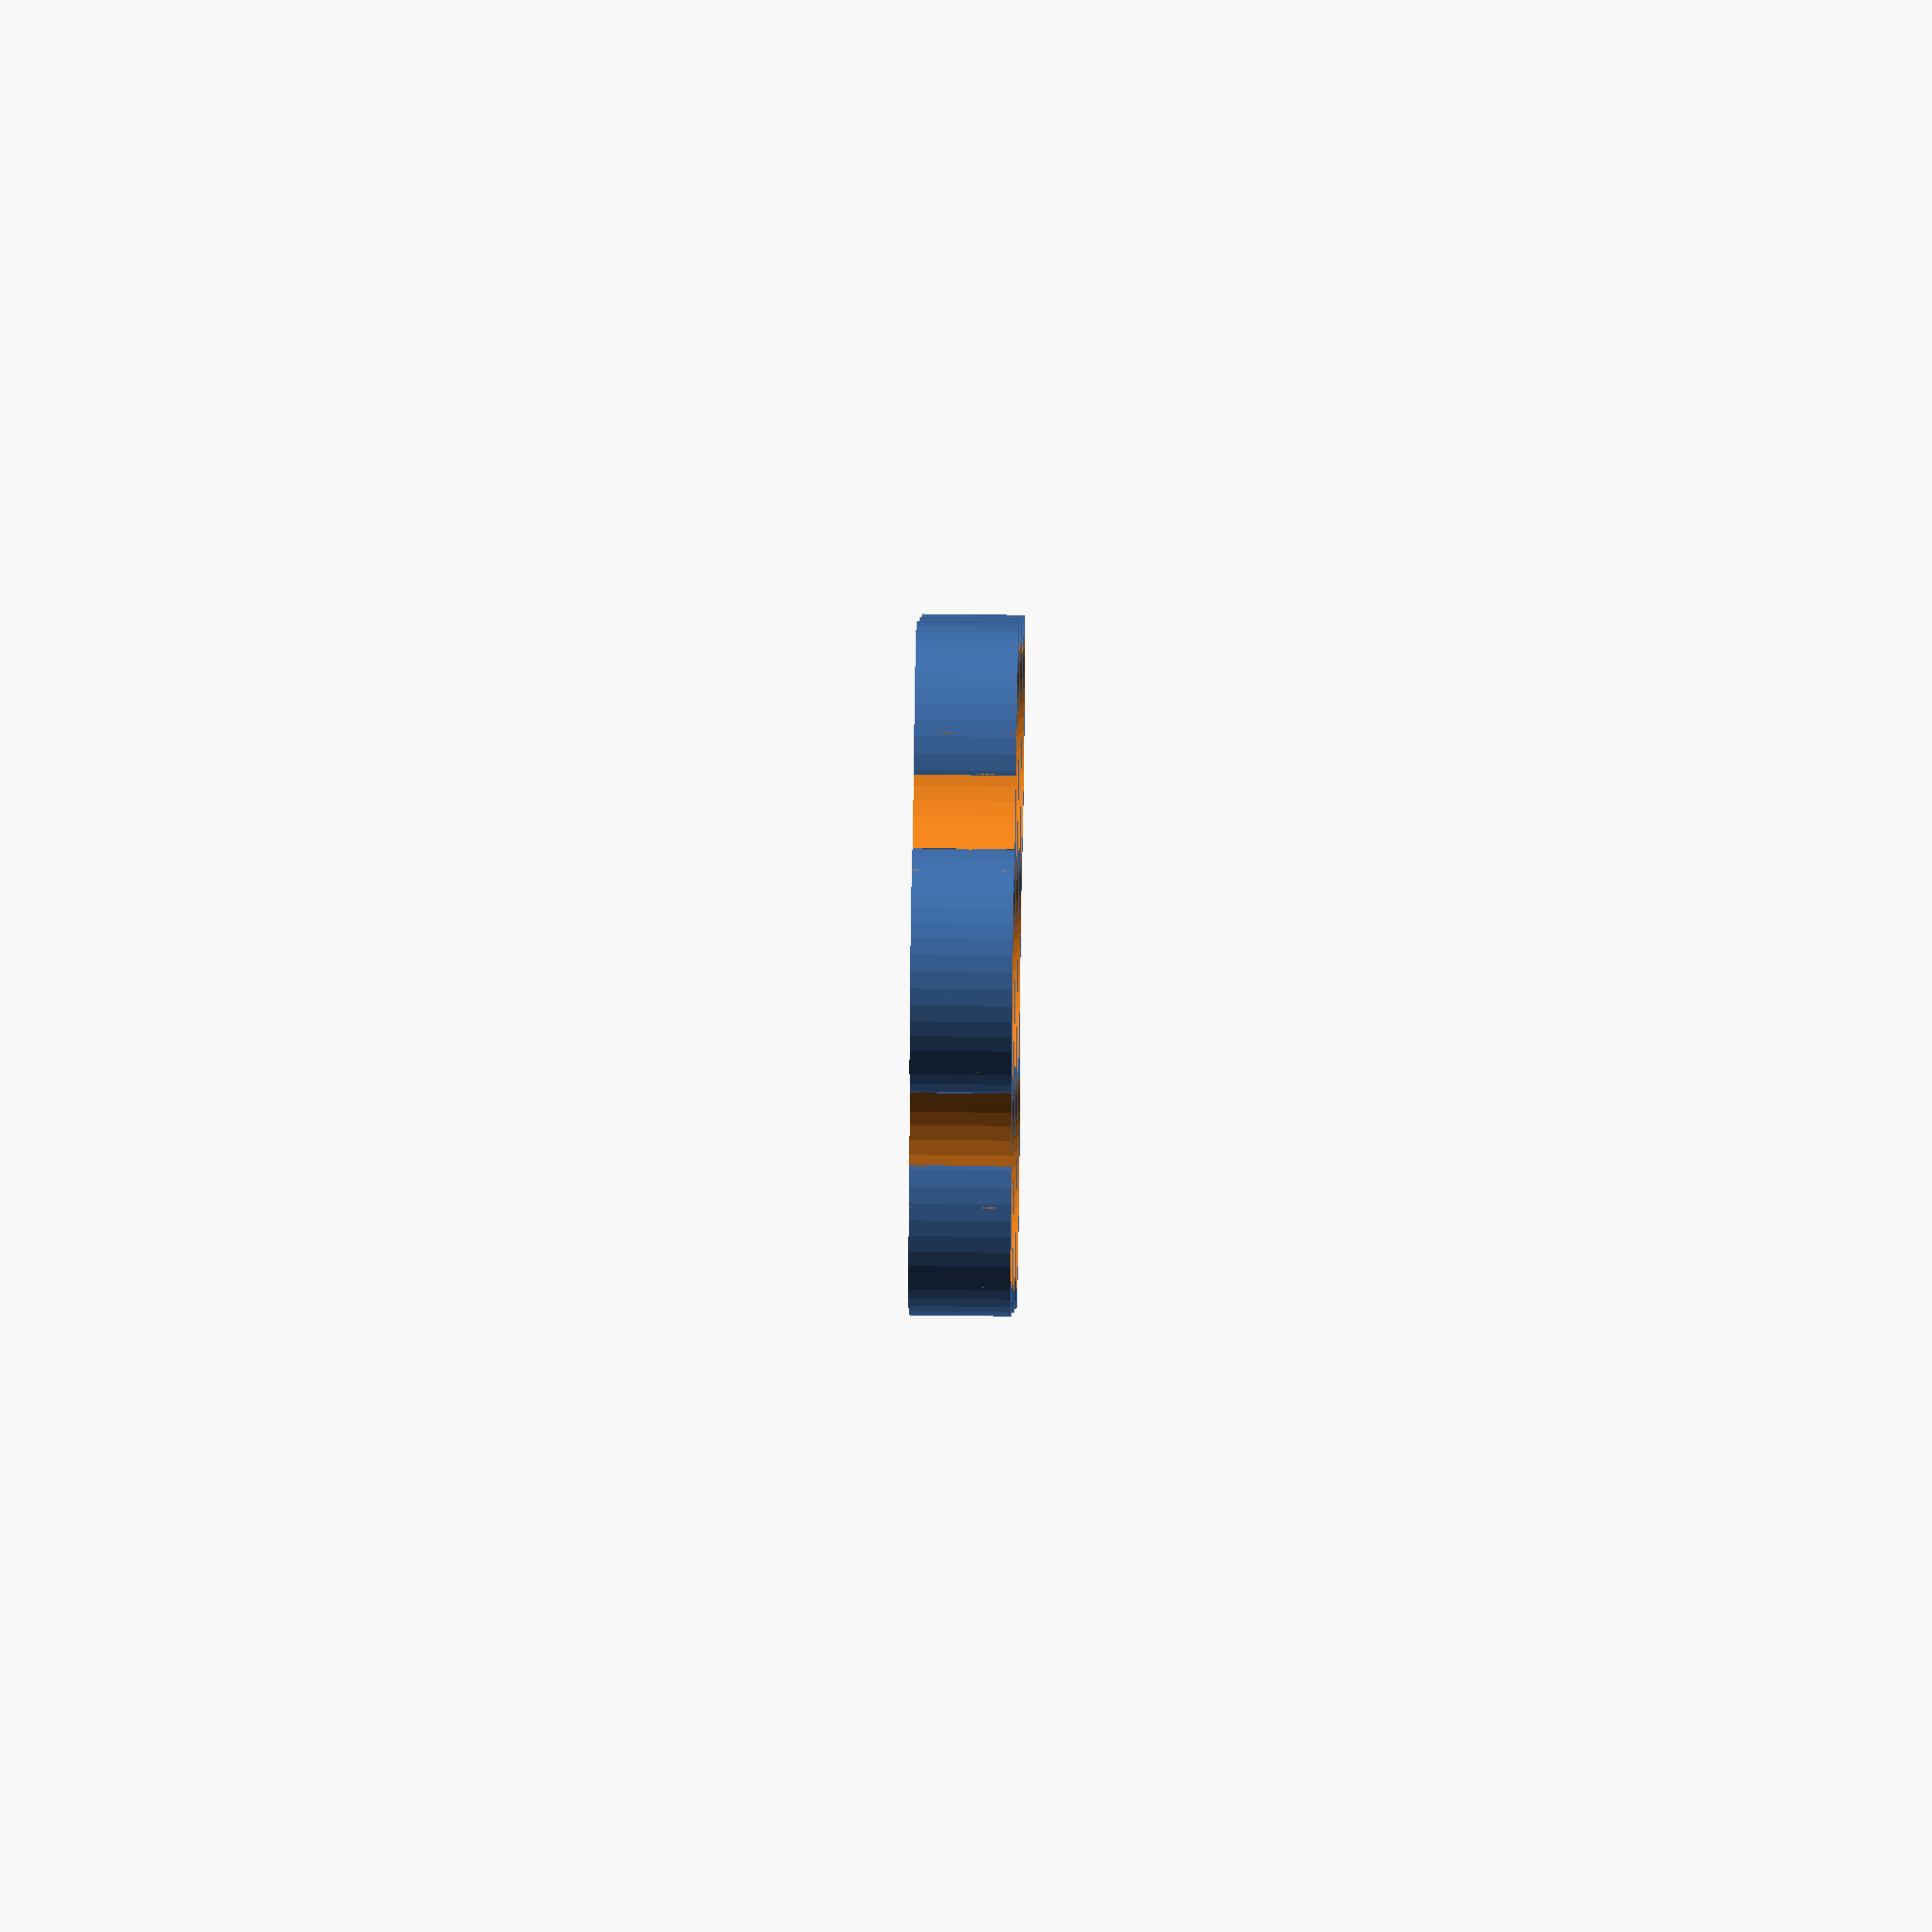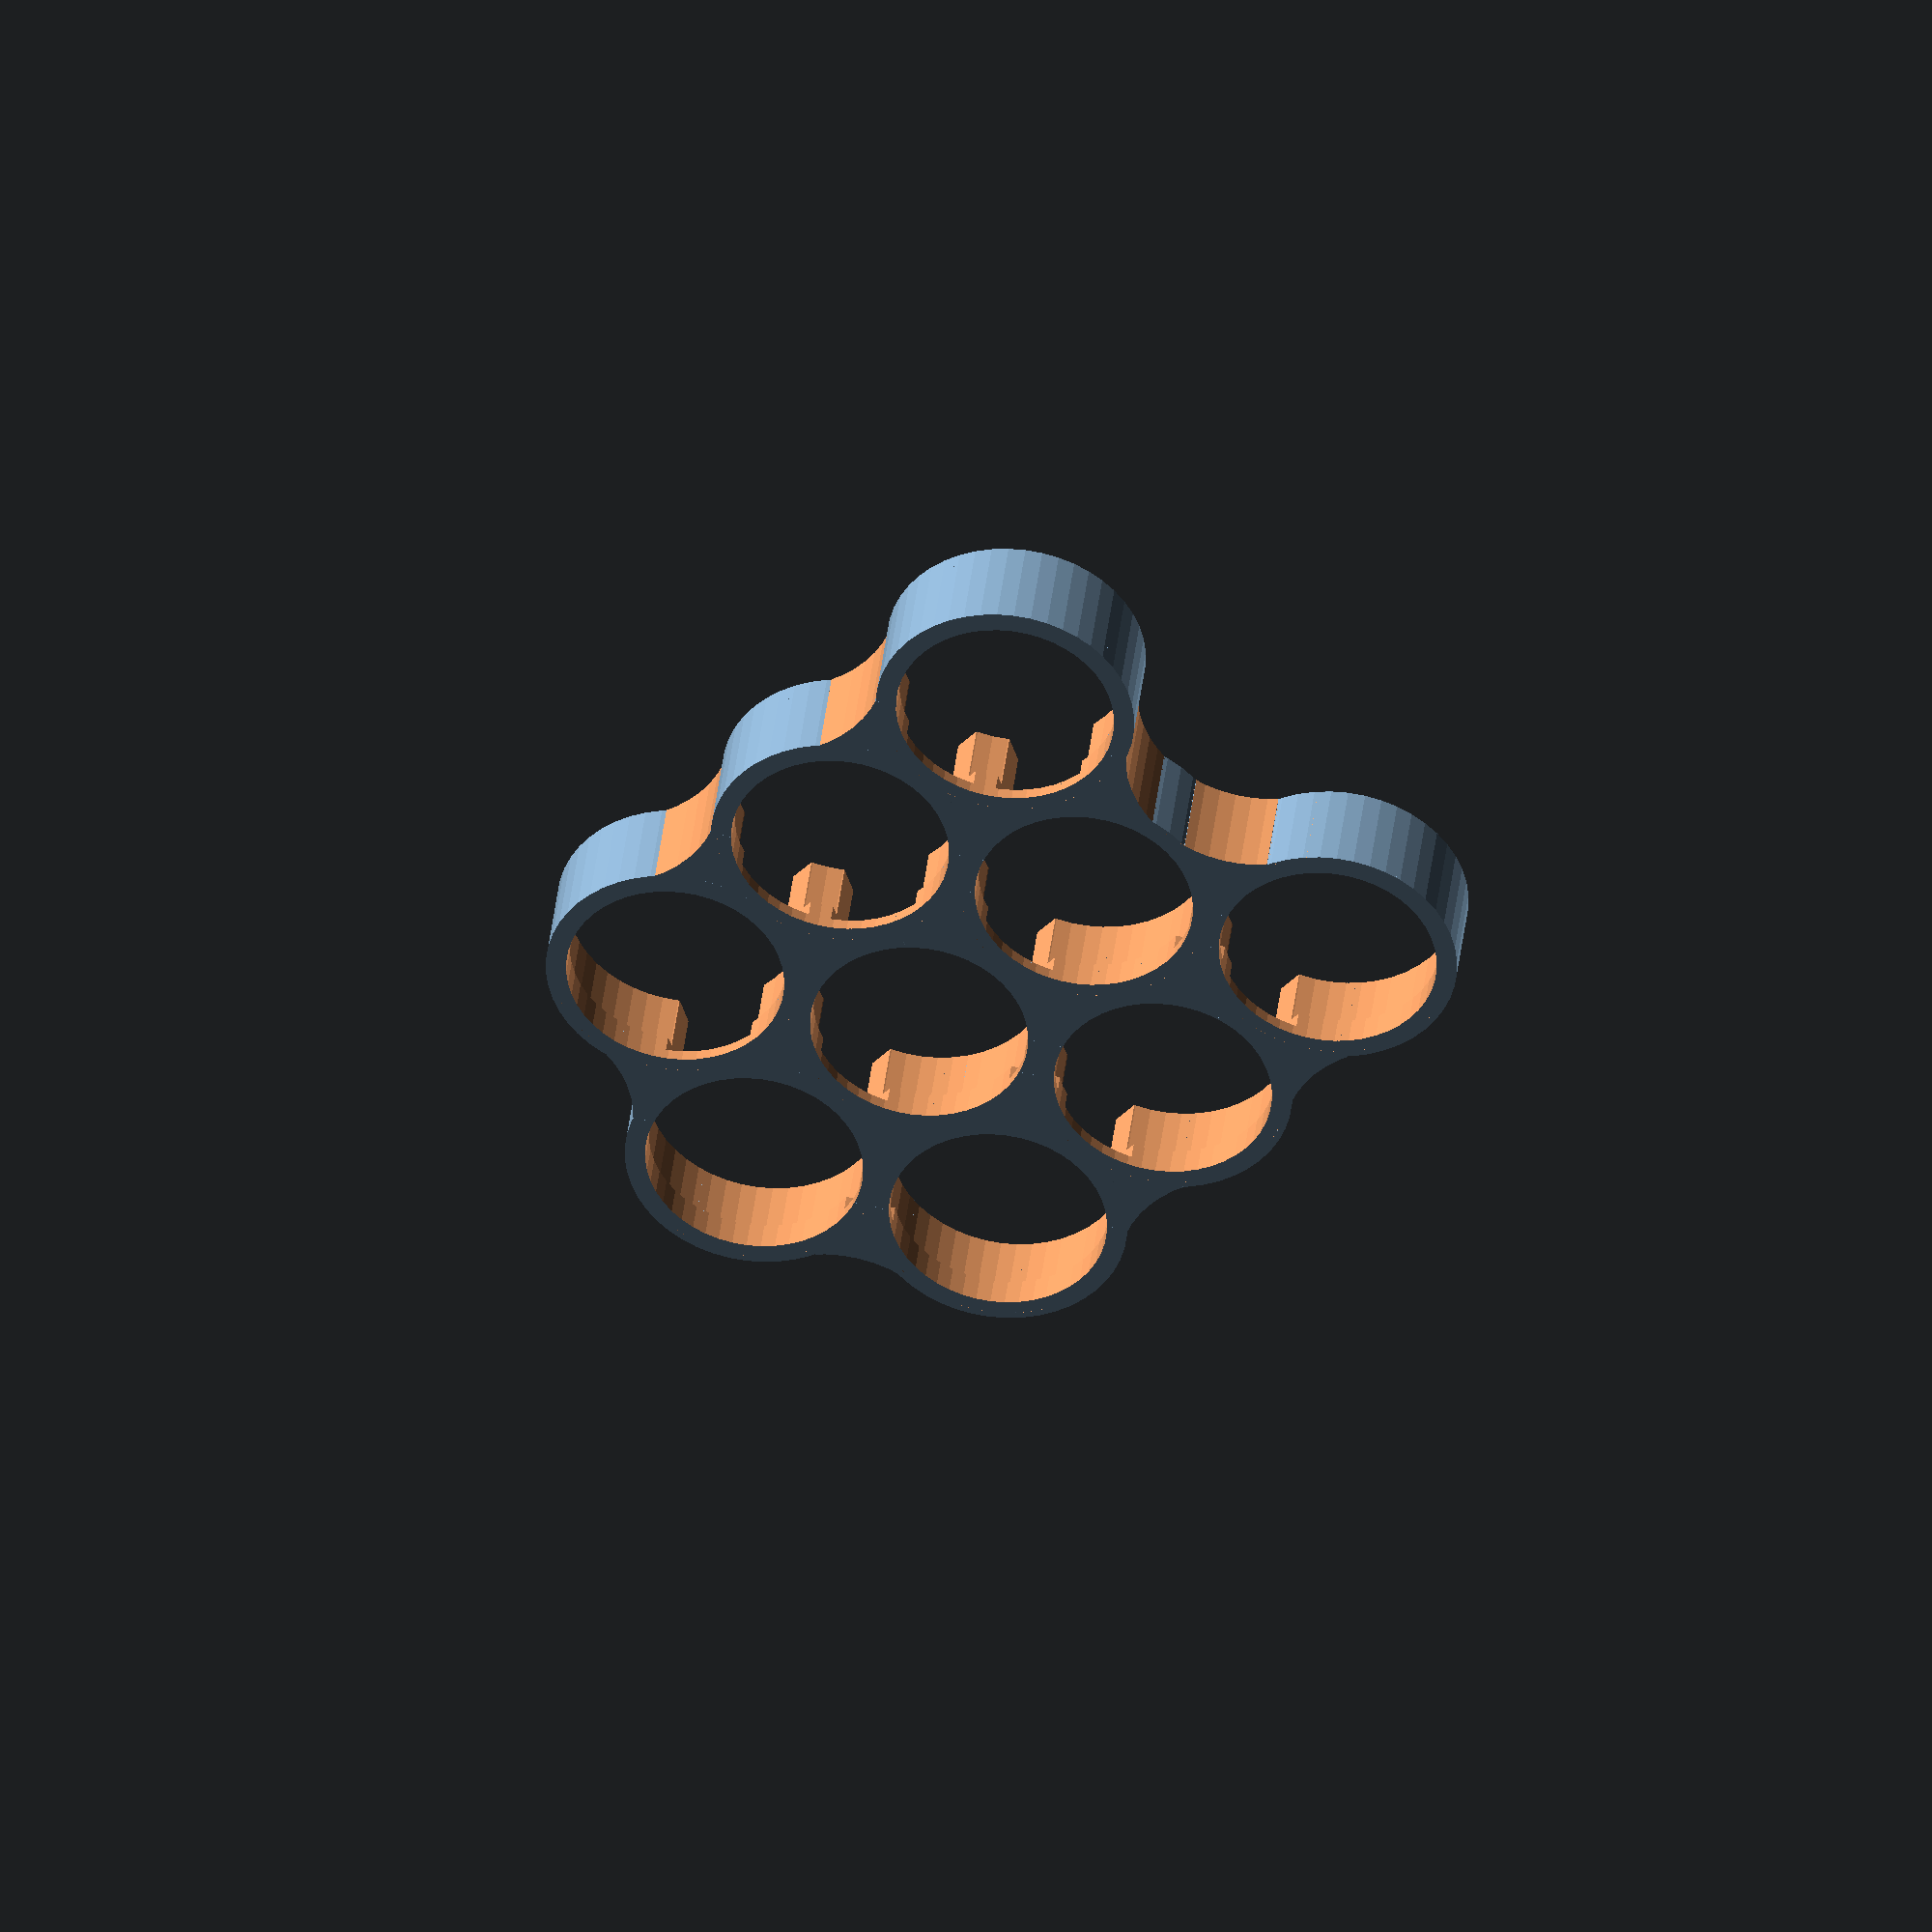
<openscad>
// number of rows
pack_x = 3; // [1:20]
//number of columns
pack_y = 3; // [1:20]
//Cell diameter
cell_dia = 18.8;
//thickness around cell
cell_rim_thiknes = 0.8;
//hight of support under cell
cell_rim_hight = 2.5;
//cell depth
cell_holder_hight = 8;
//tab wire width
tab_width = 7;
//tab wire thickness
tab_thickness = 1.5;
// number of faces in circle
$fn=48; 

//CUSTOMIZER VARIABLES END
/*[hidden]*/


x_offset = (cell_dia+cell_rim_thiknes)/2;
y_offset = 0;
module cell_holder(){
    difference(){
        cylinder(r = (cell_dia/2)+cell_rim_thiknes,h = cell_holder_hight);
        translate([0,0,cell_rim_hight]){
                cylinder(r = cell_dia/2, h =cell_holder_hight);
            }
        translate([0,0,-1]){
            cylinder(r = (cell_dia/2-cell_rim_thiknes), h = cell_holder_hight+2);
        }
    }
}

module x_row(){
    for(i=[0 : pack_x-1]){
        translate([(cell_dia+cell_rim_thiknes)*i,0,0]){
            cell_holder();
            if(i != pack_x-1){
                fill();
                mirror([0,1,0]) fill();
            }
        }
    }
}
module x_tab(){
    translate([0,-tab_width/2,cell_rim_hight-tab_thickness])
    cube(size = [((pack_x-1) * cell_dia)+(pack_x-1)*cell_rim_thiknes, tab_width,cell_holder_hight]);
}
module y_tab_l(){
    translate([(cell_dia+cell_rim_thiknes)*0.25,((cell_dia+cell_rim_thiknes)/4)*1.732,(cell_holder_hight/2)+cell_rim_hight-tab_thickness]){
        rotate(a=-60, v=[0,0,1])
            cube([cell_dia+cell_rim_thiknes, tab_width, cell_holder_hight], center = true);
    }
}

module y_tab_r(){
    translate([(cell_dia+cell_rim_thiknes)*0.25,((cell_dia+cell_rim_thiknes)/4)*1.732,(cell_holder_hight/2)+cell_rim_hight-tab_thickness]){
        rotate(a=60, v=[0,0,1])
            cube([cell_dia+cell_rim_thiknes, tab_width, cell_holder_hight], center = true);
    }
}

module ring(offset){
    difference(){
        translate([0,0,-(offset*0.5)]){
            cylinder(r = ((cell_dia/2)+cell_rim_thiknes)*1.5,h = cell_holder_hight+offset);
        }
        translate([0,0,-(offset*0.5)-1]){
            cylinder(r = ((cell_dia/2)+cell_rim_thiknes)*0.95,h = cell_holder_hight+offset+2);
        }
    }
}
module fill(){
    intersection() {
        ring(0);
        translate([cell_dia+cell_rim_thiknes,0,0]) ring(1);
        translate([(cell_dia+cell_rim_thiknes)/2,(((cell_dia+cell_rim_thiknes)/2)*1.732),0])ring(2);
    }
}

difference(){
    union(){
        // cell holders
        for(j = [0 : pack_y-1]){
            y_offset = (((cell_dia+cell_rim_thiknes)/2)*1.732*j);
            if((j%2) == 0){
                translate([0,y_offset,0]) x_row();
            }else{
                translate([x_offset,y_offset,0]) x_row();
            }
        }
        if(pack_y > 1){
            // outside fill
            for(j = [0 : pack_y-2]){
                y_offset = (((cell_dia+cell_rim_thiknes)/2)*1.732*j);
                if((j%2) != 0){
                    translate([(cell_dia+cell_rim_thiknes)/2,y_offset,0])
                    rotate(a=120, v=[0,0,1])
                    fill();
                    translate([((cell_dia+cell_rim_thiknes)/2)+(cell_dia+cell_rim_thiknes)*(pack_x-1),y_offset,0])
                    rotate(a=60, v=[0,0,1])
                    fill();
                }else{
                    translate([0,y_offset,0])
                    rotate(a=60, v=[0,0,1])
                    fill();
                    translate([(cell_dia+cell_rim_thiknes)*(pack_x-1),y_offset,0])
                    fill();
                }
            }
        }
    }

    // slots for tabwires
    if(tab_thickness != 0){
        for(j = [0 : pack_y-1]){
            y_offset = (((cell_dia+cell_rim_thiknes)/2)*1.732*j);
            if((j%2) == 0){
                translate([0,y_offset,0]) x_tab();
            }else{
                translate([x_offset,y_offset,0]) x_tab();
            }
        }
    //}
        if(pack_y > 1){
            for(j = [0 : pack_y-2]){
                for(k = [0 : pack_x-1]){
                    translate([(cell_dia+cell_rim_thiknes)*k,(((cell_dia+cell_rim_thiknes)/2)*1.732*j),0]) 
                    if((j%2) == 0){
                        y_tab_r();
                    }else{
                        y_tab_l();
                    }
                }
            }
        }
    }
}




</openscad>
<views>
elev=132.4 azim=133.2 roll=89.1 proj=o view=solid
elev=319.6 azim=48.5 roll=186.5 proj=o view=wireframe
</views>
